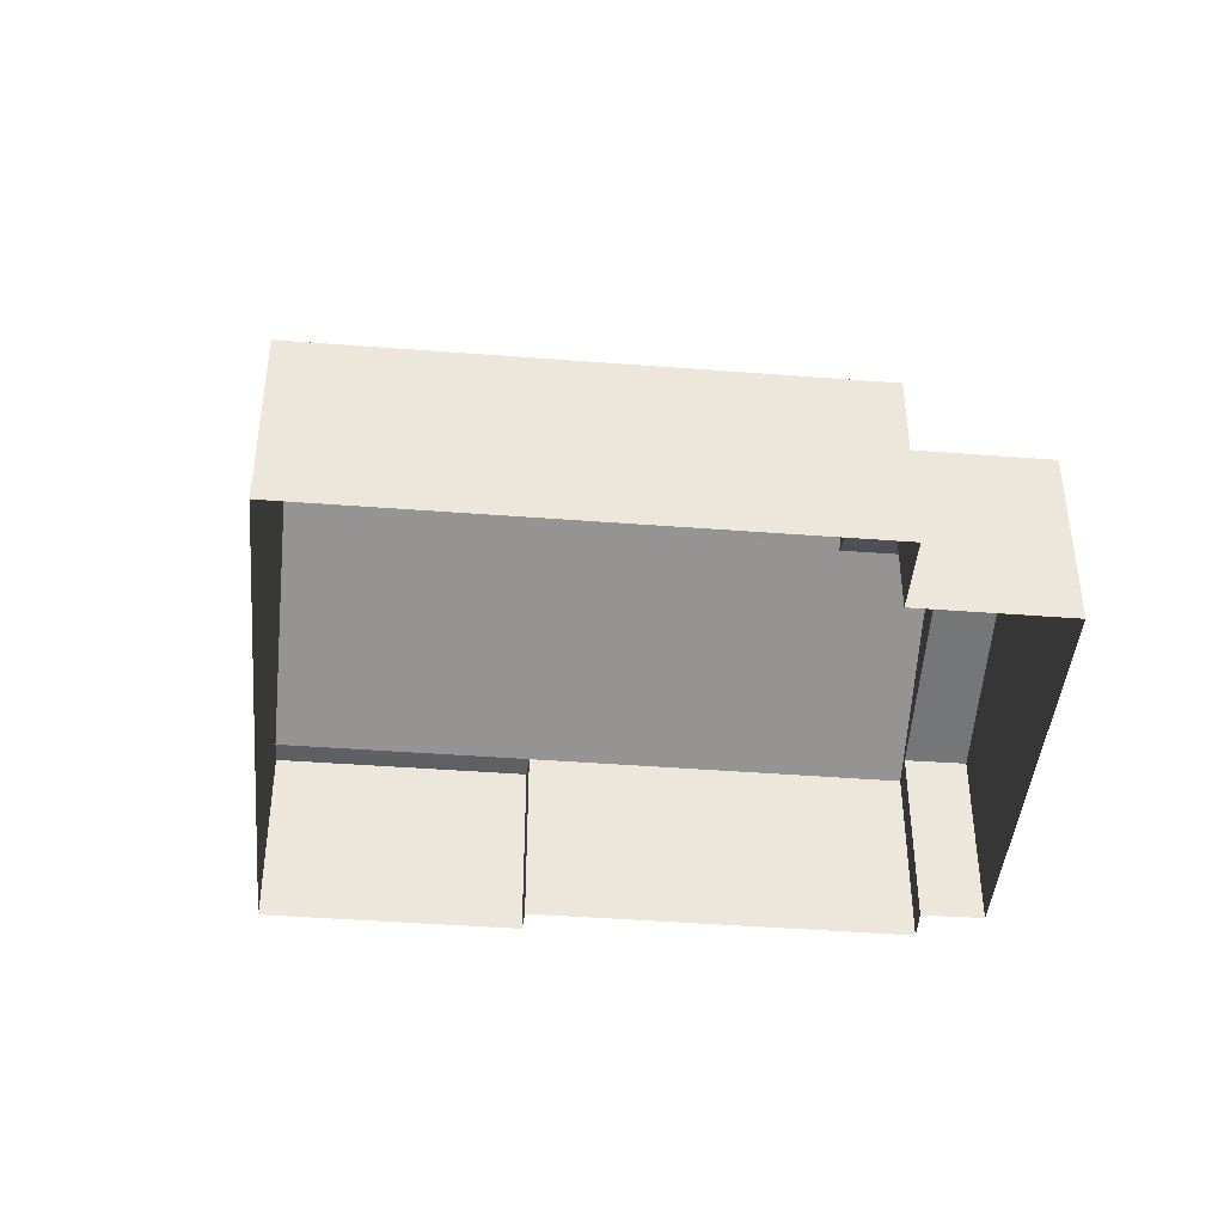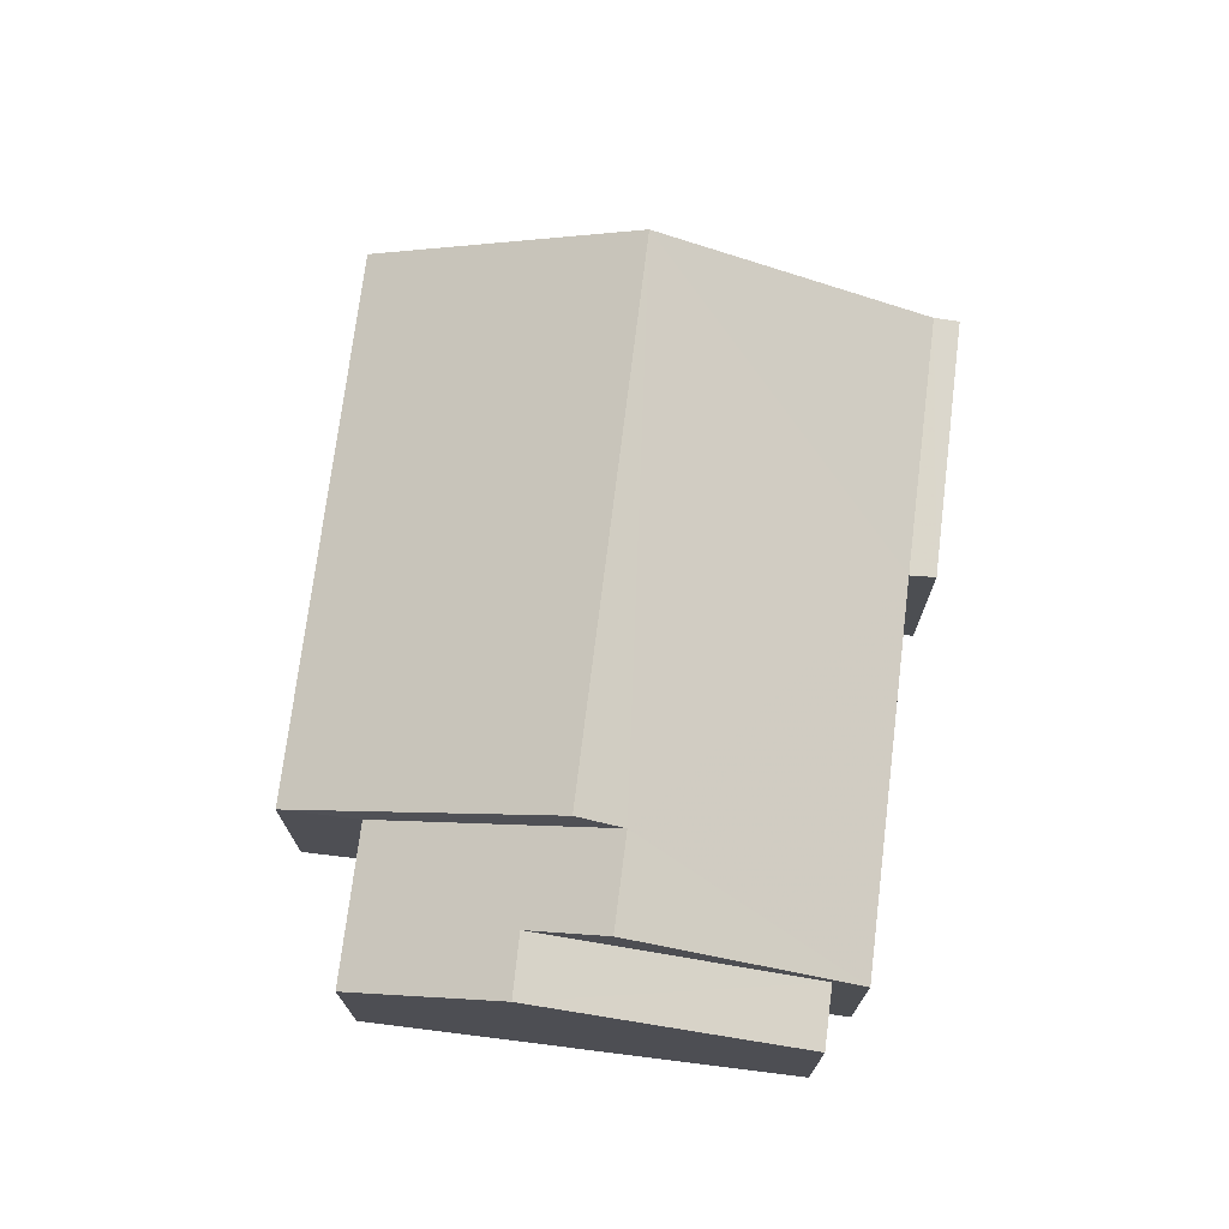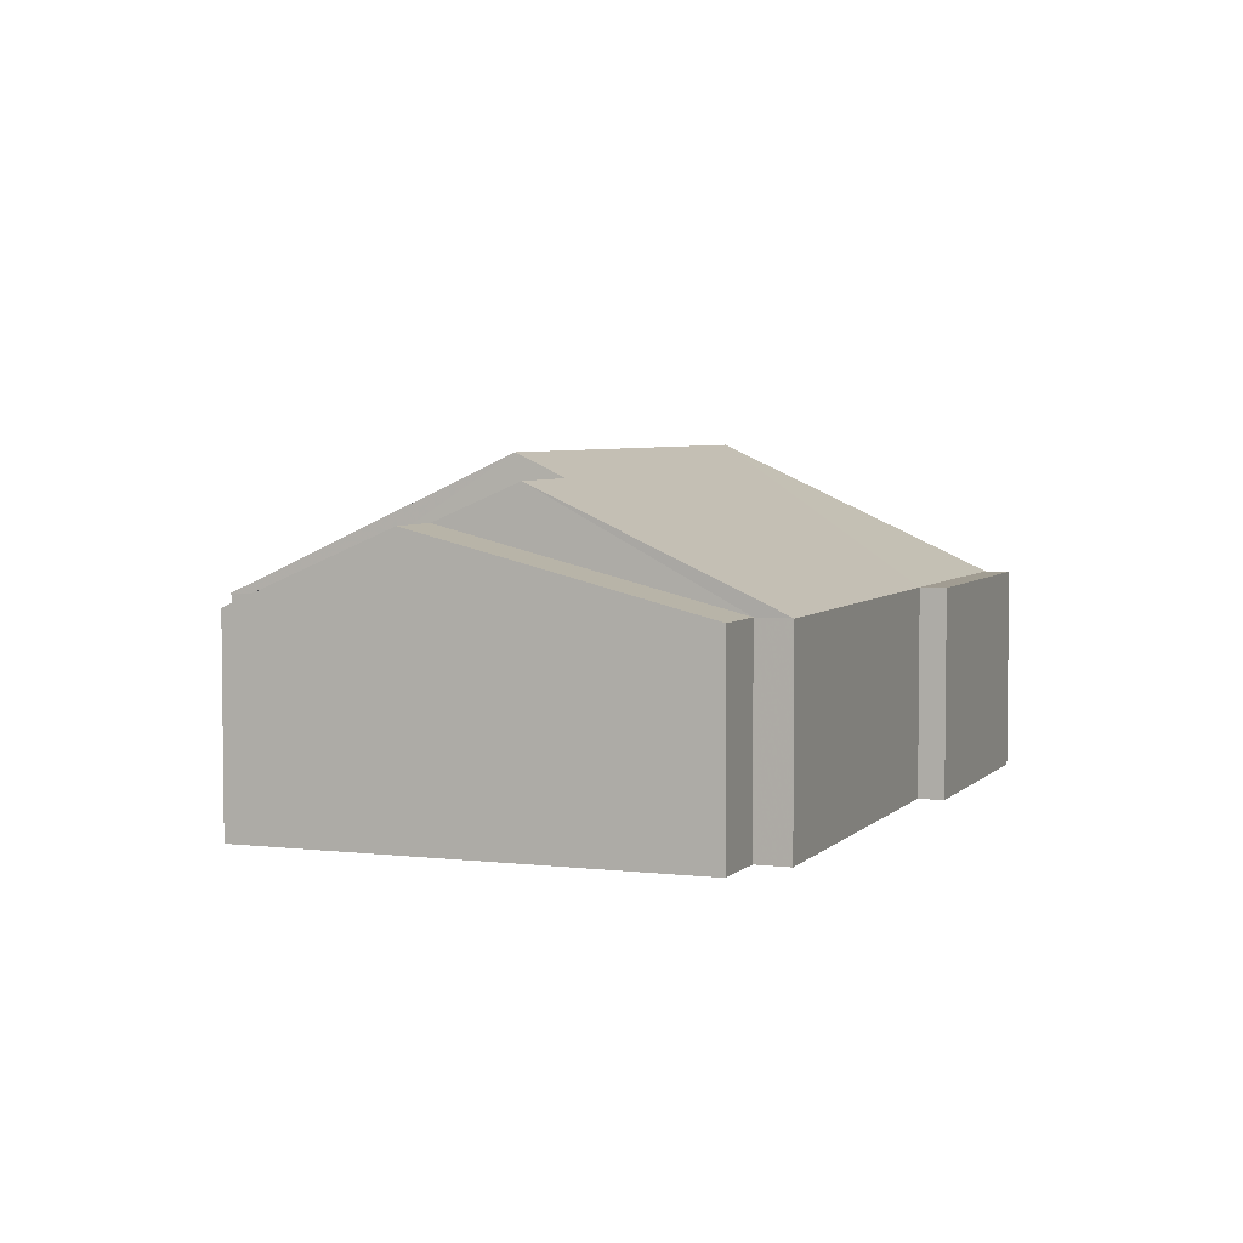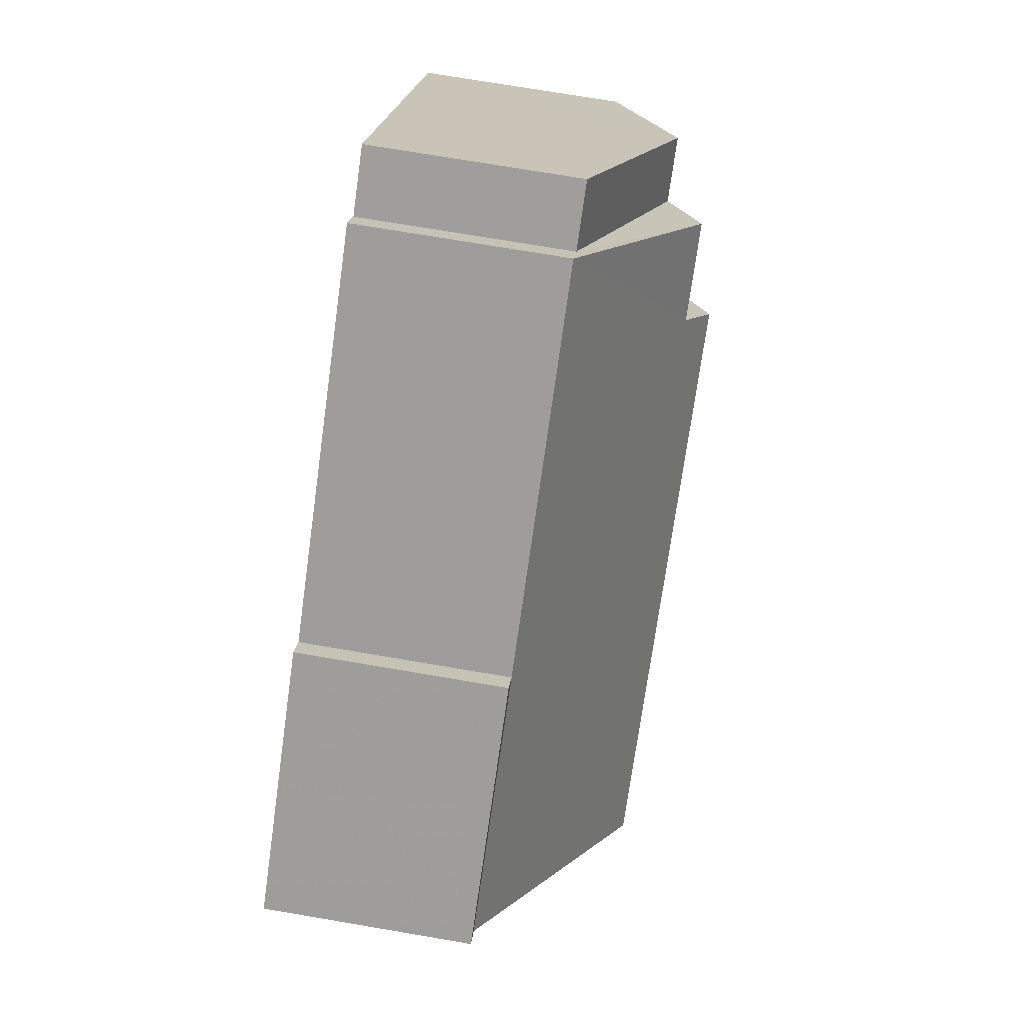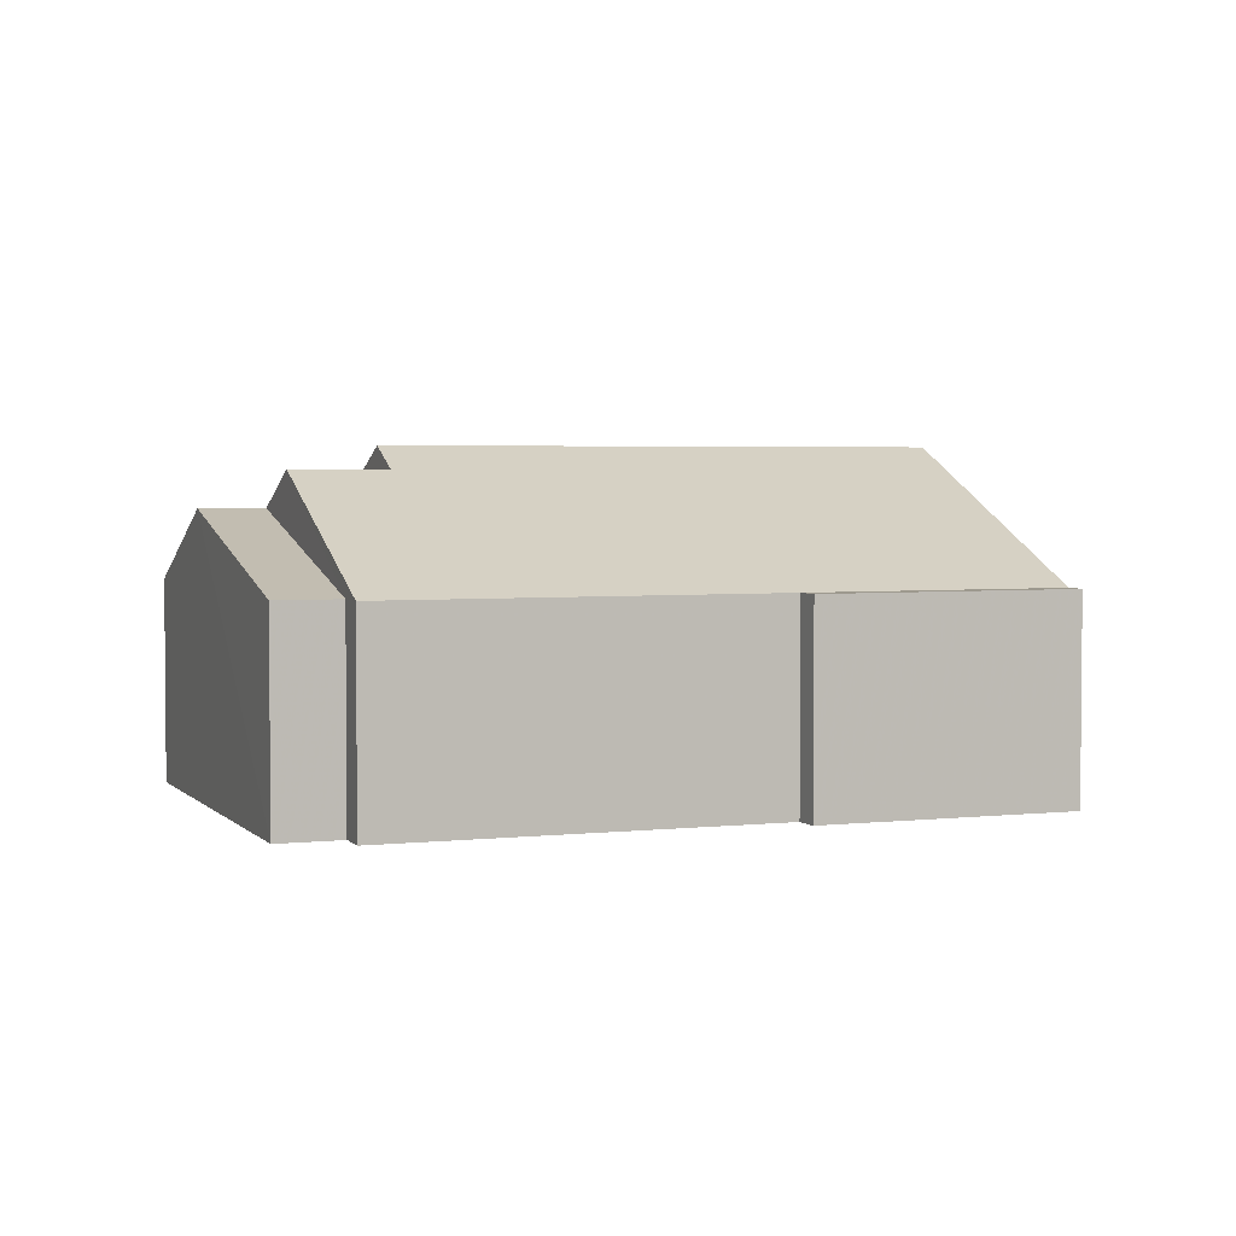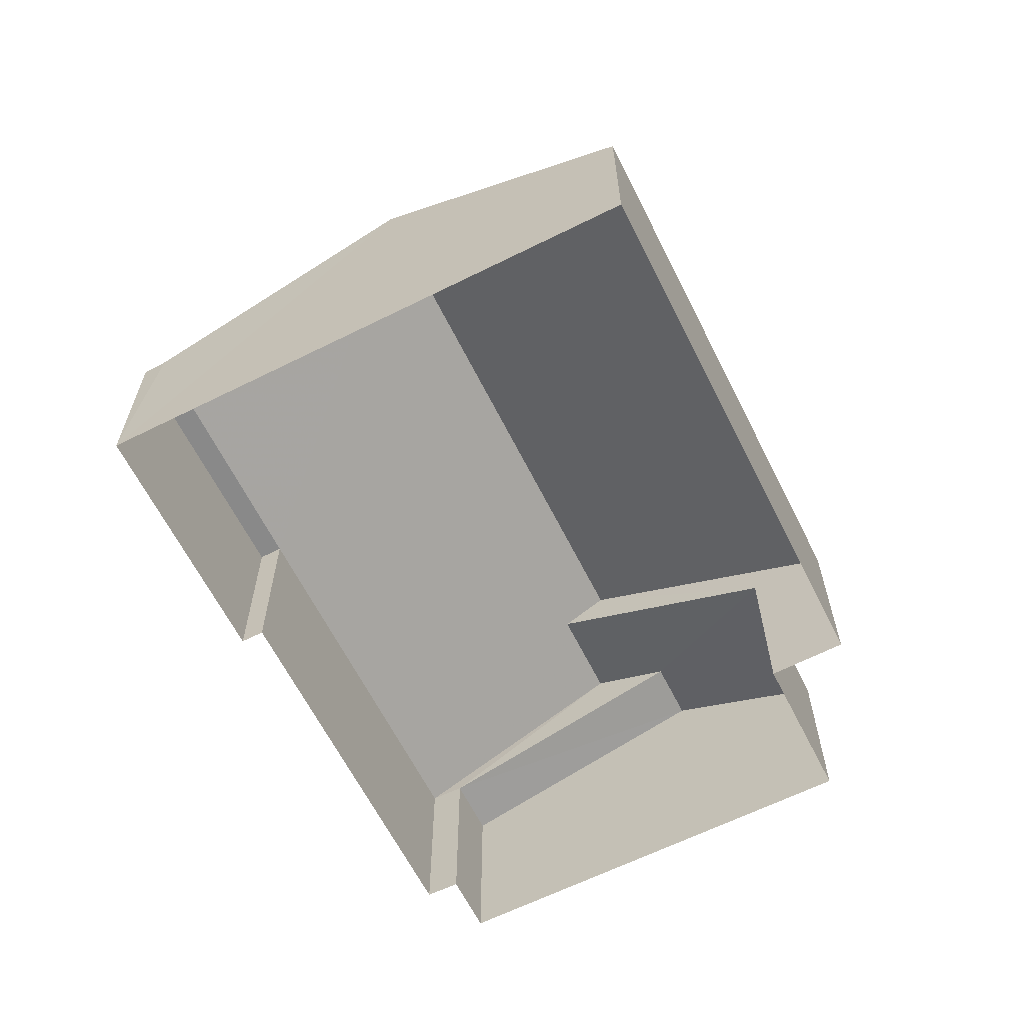
<metadata>
{"format":"obj","ext":"obj","renderer":"f3d","projection":"perspective","resolution":1024,"background":"white","views":[{"elev":-42.6,"azim":30.3,"up":"+Z"},{"elev":73.2,"azim":132.6,"up":"+Z"},{"elev":4.6,"azim":146.6,"up":"+Z"},{"elev":73.2,"azim":-80.4,"up":"+Y"},{"elev":3.3,"azim":-165.4,"up":"+Z"},{"elev":-63.6,"azim":-27.8,"up":"+Z"}]}
</metadata>
<code>
v -2.255e+05 -1.28e+05 12.33
v -2.255e+05 -1.28e+05 12.33
v -2.255e+05 -1.28e+05 12.33
v -2.255e+05 -1.28e+05 12.33
v -2.255e+05 -1.28e+05 12.33
v -2.255e+05 -1.28e+05 12.33
v -2.255e+05 -1.28e+05 12.33
v -2.255e+05 -1.28e+05 12.33
v -2.255e+05 -1.28e+05 12.33
v -2.255e+05 -1.28e+05 12.33
v -2.255e+05 -1.28e+05 15.63
v -2.255e+05 -1.28e+05 16.81
v -2.255e+05 -1.28e+05 15.63
v -2.255e+05 -1.28e+05 17.4
v -2.255e+05 -1.28e+05 16.81
v -2.255e+05 -1.28e+05 17.4
v -2.255e+05 -1.28e+05 15.63
v -2.255e+05 -1.28e+05 15.63
v -2.255e+05 -1.28e+05 15.63
v -2.255e+05 -1.28e+05 17.77
v -2.255e+05 -1.28e+05 15.63
v -2.255e+05 -1.28e+05 17.77
v -2.255e+05 -1.28e+05 15.63
v -2.255e+05 -1.28e+05 15.63
v -2.255e+05 -1.28e+05 15.63
v -2.255e+05 -1.28e+05 15.63
v -2.255e+05 -1.28e+05 15.63
f 1 2 3
f 3 4 1
f 5 6 2
f 7 8 1
f 8 9 5
f 10 9 8
f 1 5 2
f 8 5 1
f 11 12 13
f 13 12 14
f 11 15 12
f 14 12 16
f 17 15 18
f 17 12 15
f 19 20 21
f 20 22 14
f 21 14 23
f 23 14 16
f 20 14 21
f 19 24 25
f 19 21 24
f 22 26 27
f 22 20 26
f 21 1 4
f 24 21 4
f 27 2 6
f 27 26 2
f 11 9 15
f 9 10 15
f 10 18 15
f 8 18 10
f 8 17 18
f 11 5 9
f 11 13 5
f 8 23 17
f 12 17 16
f 8 7 23
f 17 23 16
f 1 21 23
f 7 1 23
f 25 4 3
f 25 24 4
f 25 3 19
f 19 3 20
f 20 2 26
f 20 3 2
f 6 13 27
f 27 13 22
f 6 5 13
f 22 13 14

</code>
